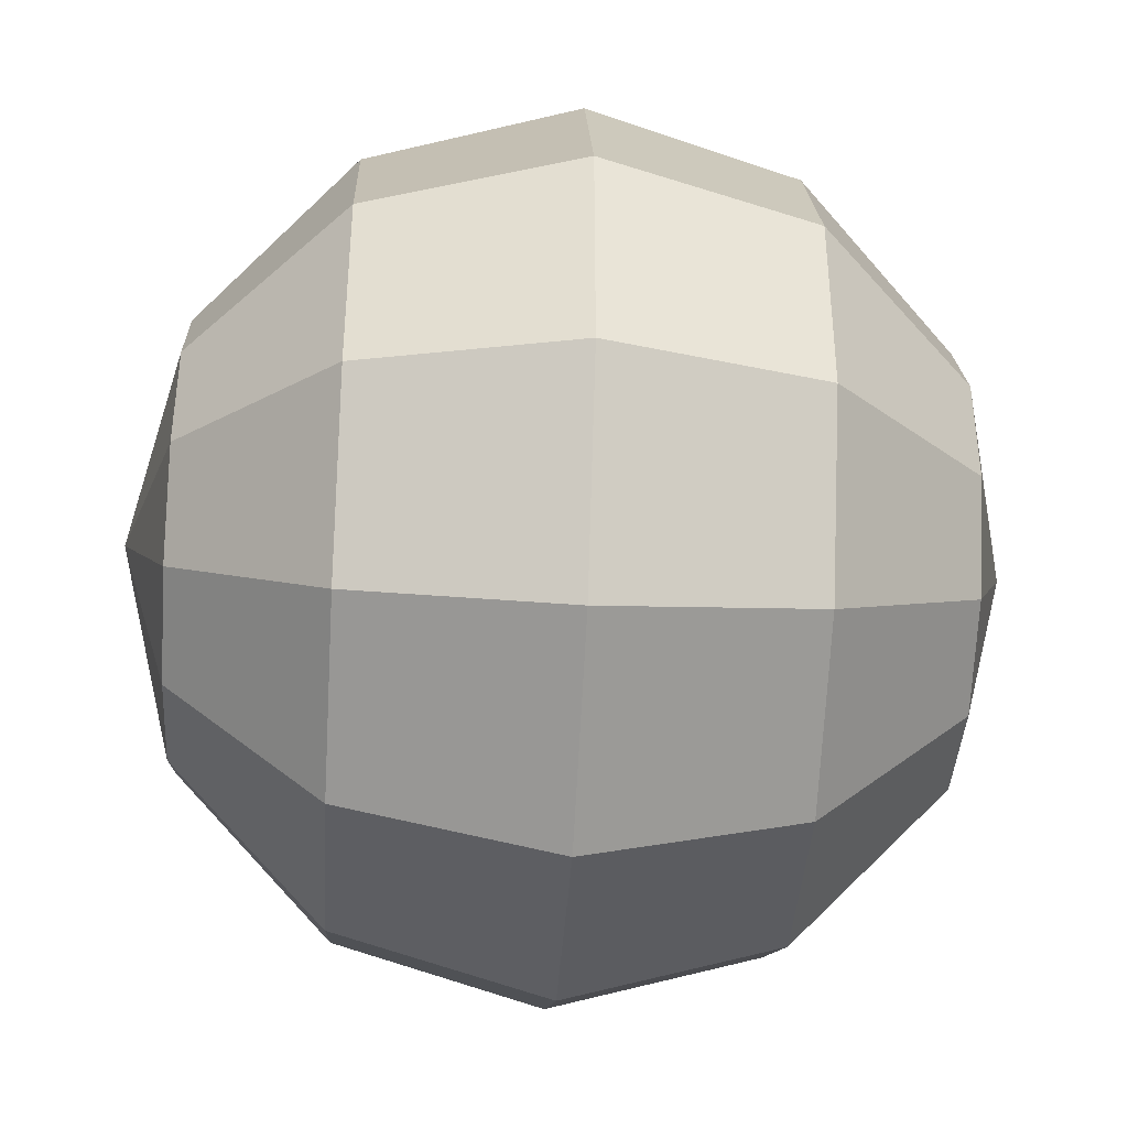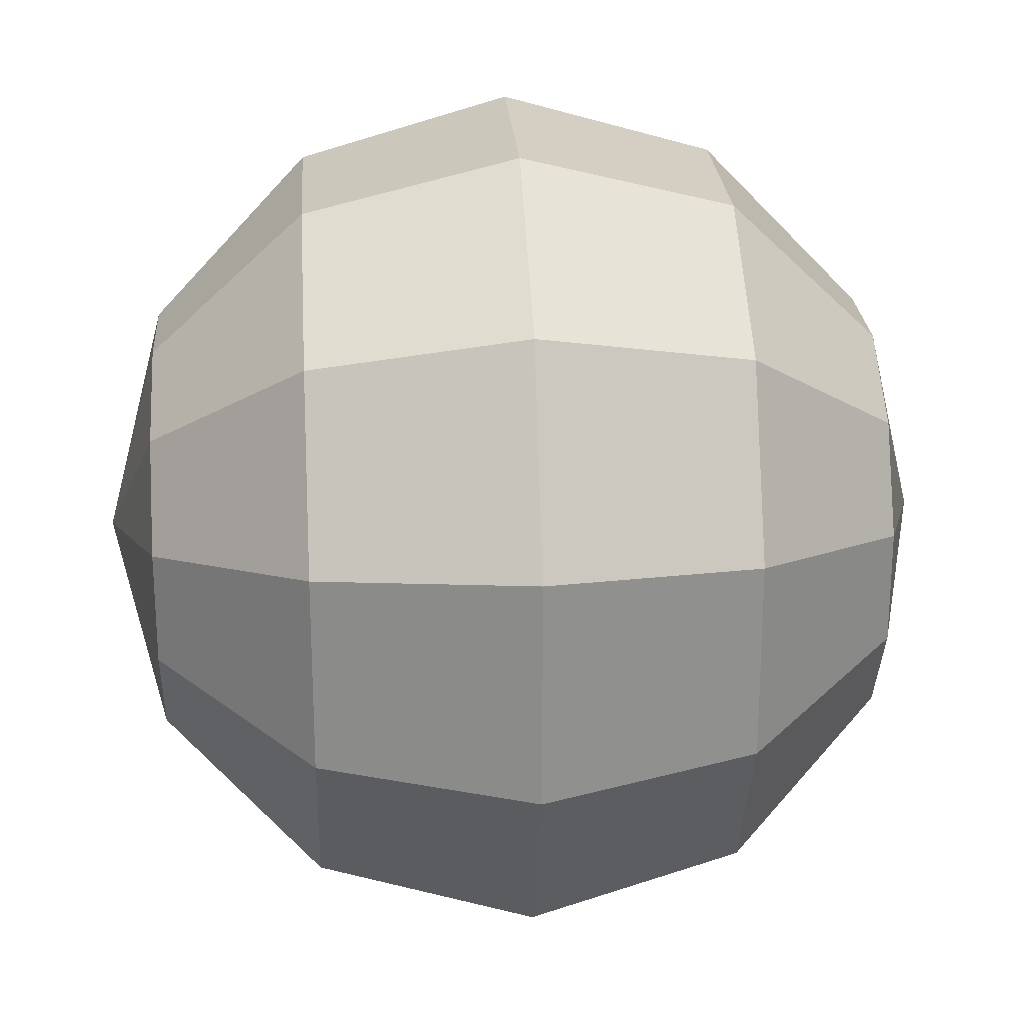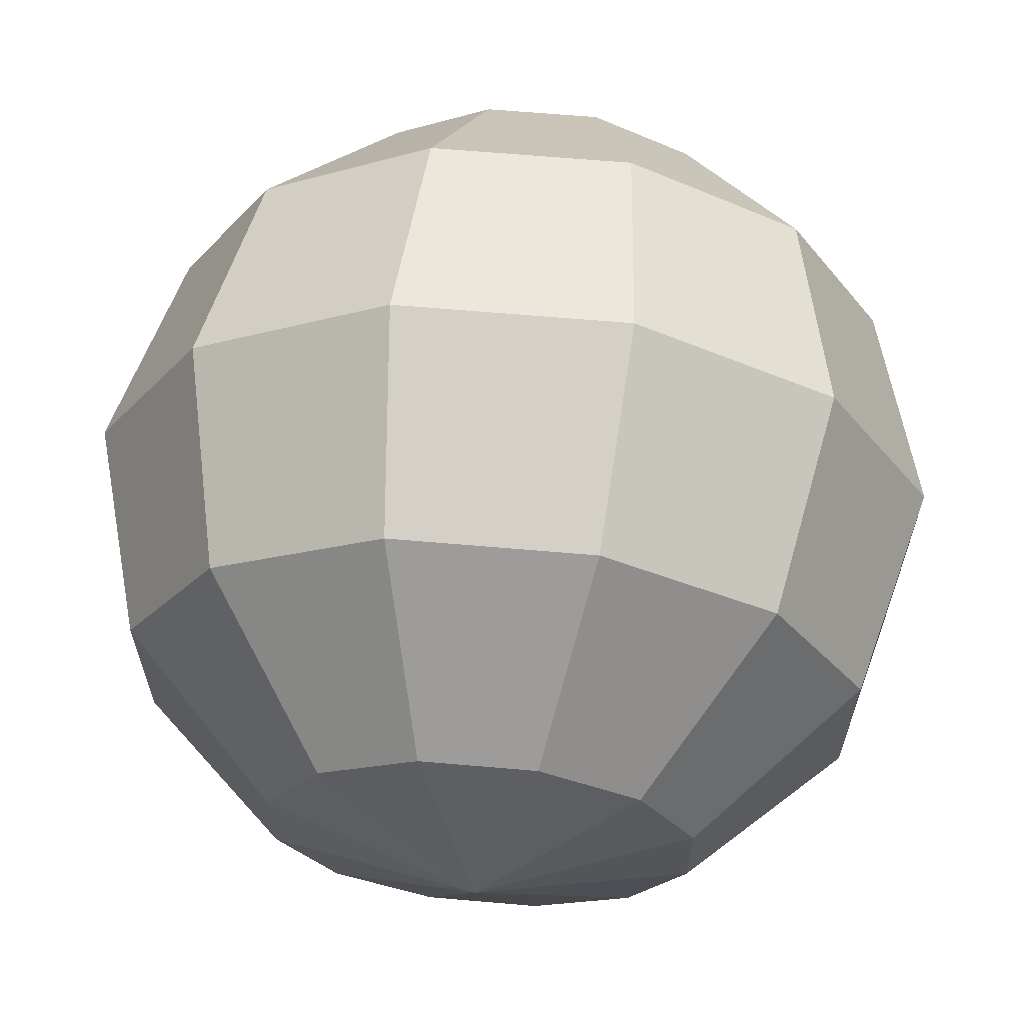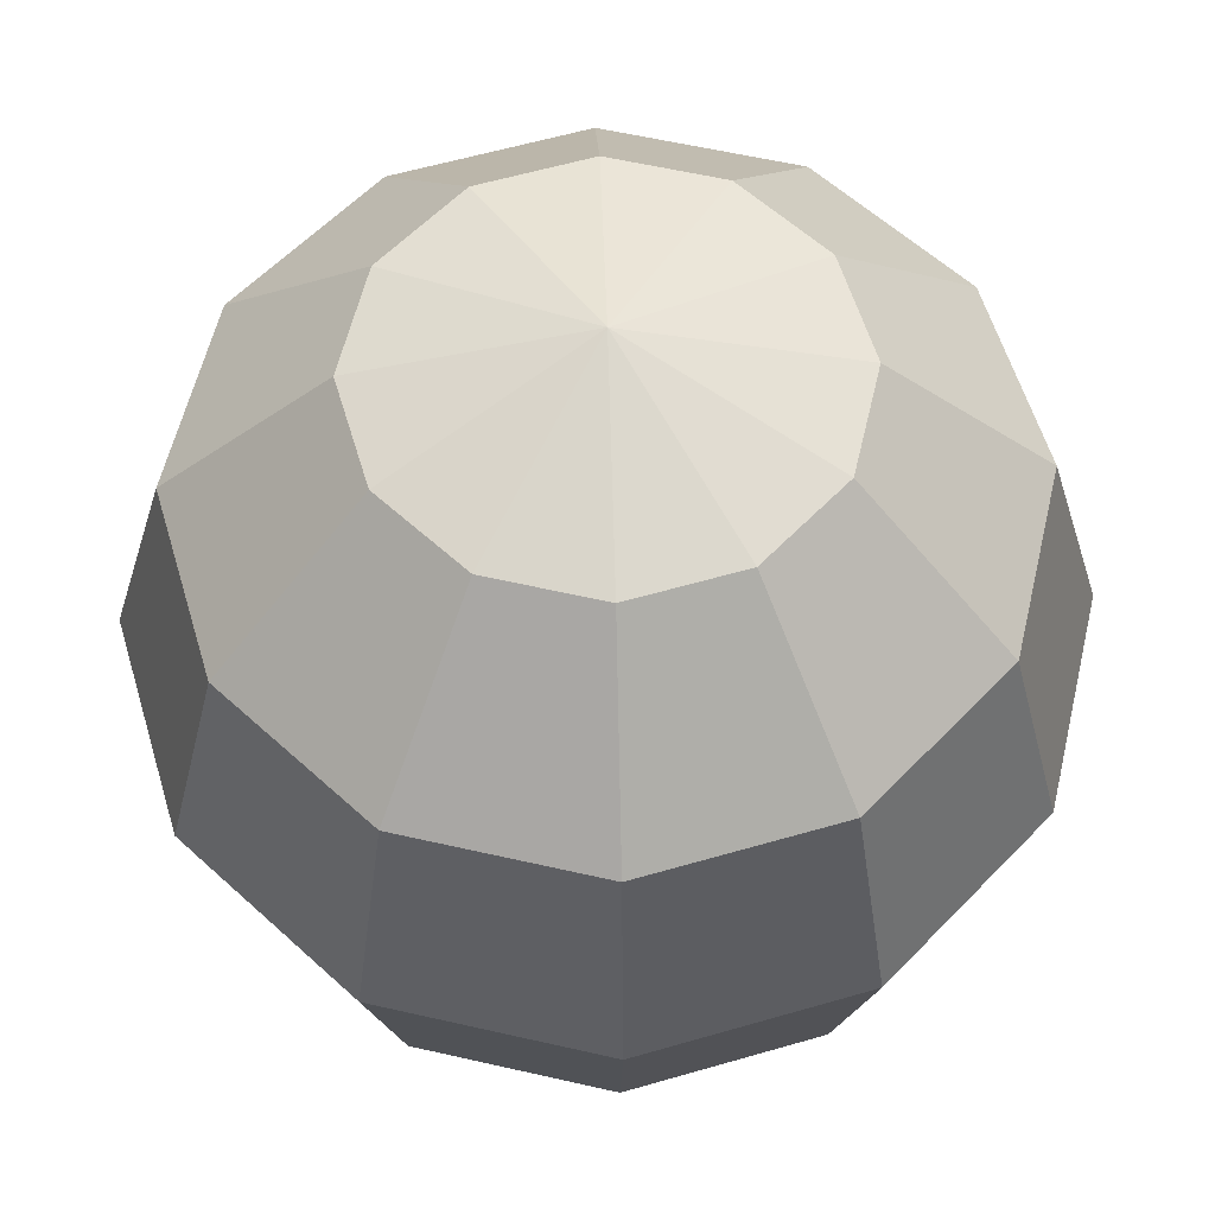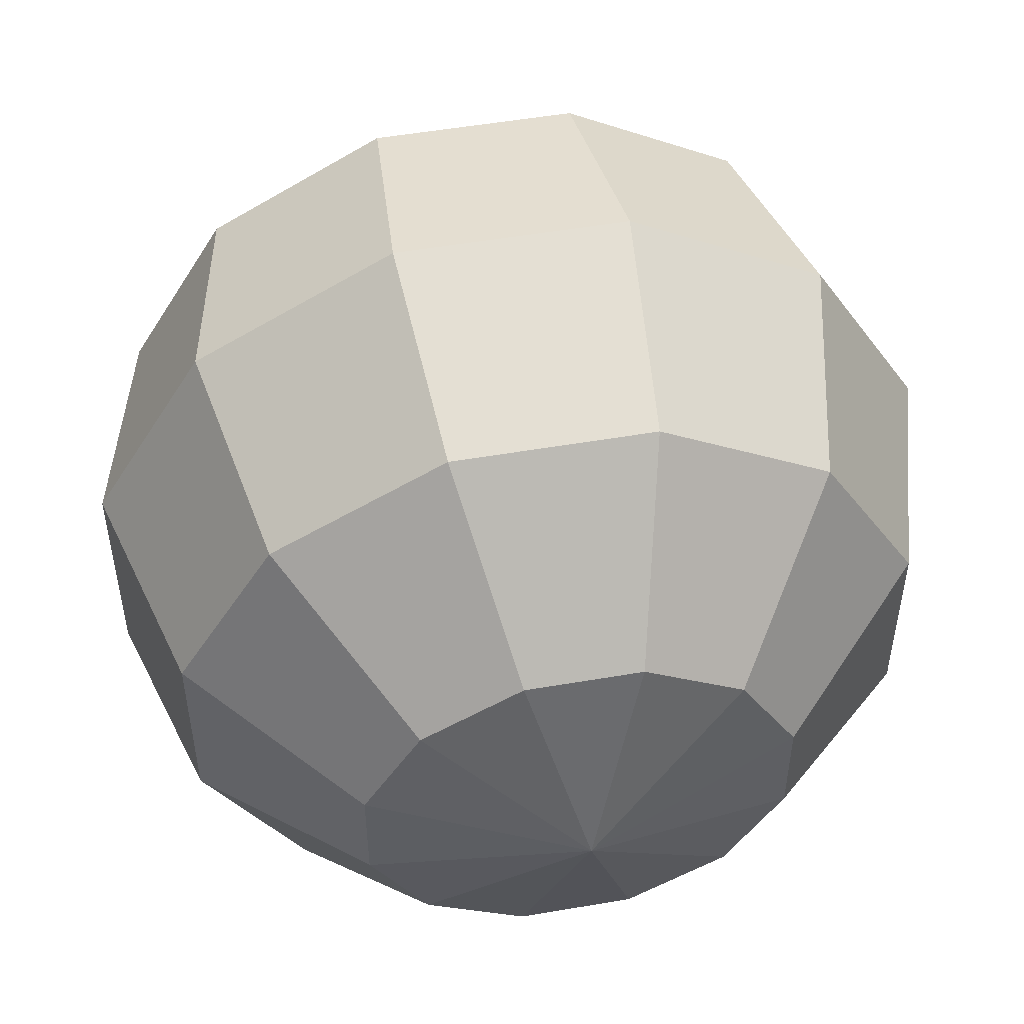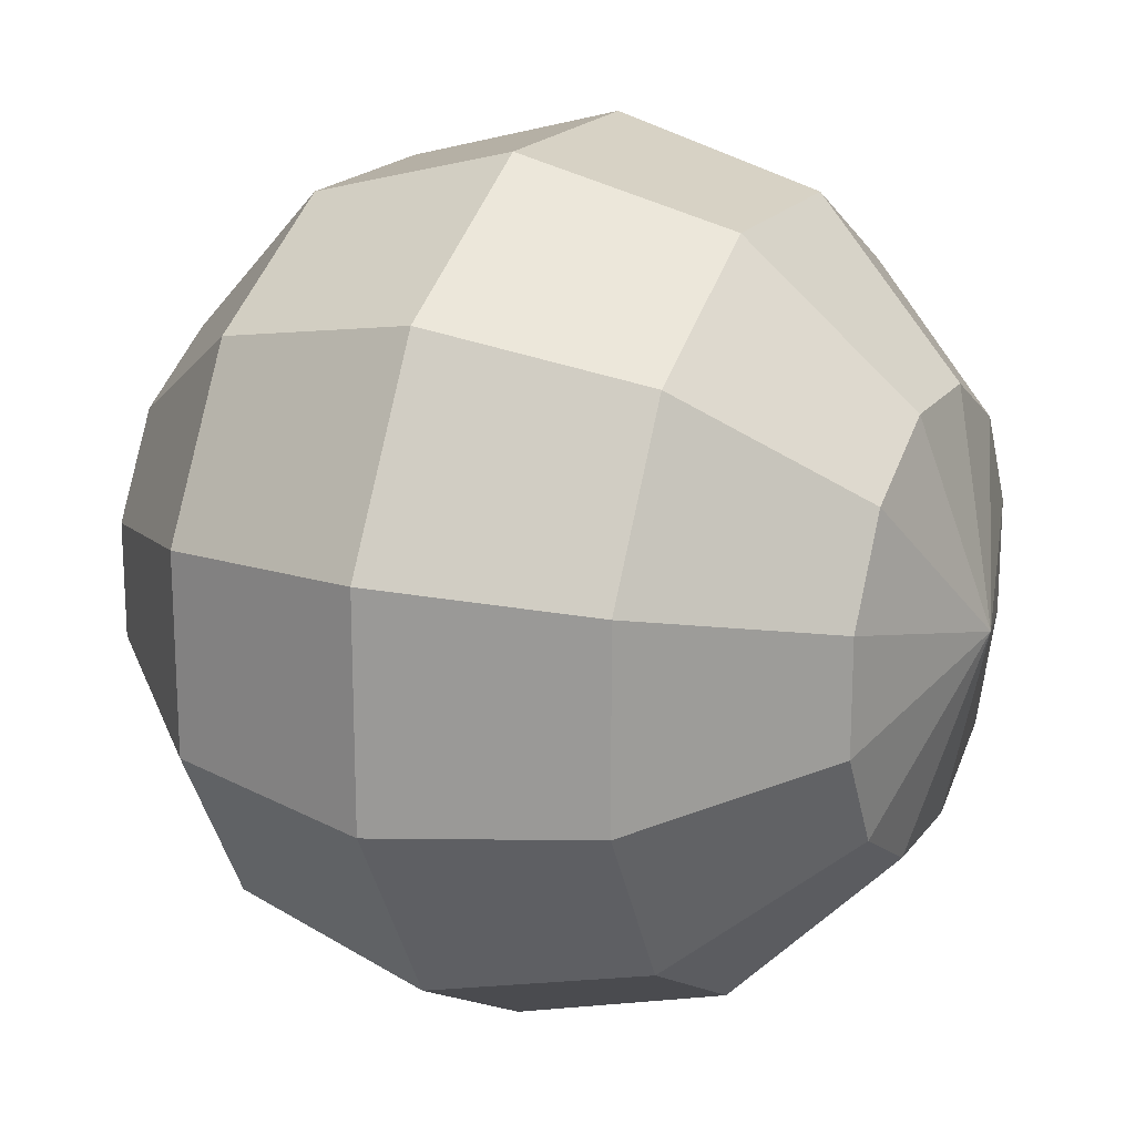
<metadata>
{"format":"obj","ext":"obj","renderer":"f3d","projection":"perspective","resolution":1024,"background":"white","views":[{"elev":-40.6,"azim":86.4,"up":"+Z"},{"elev":23.9,"azim":-93.8,"up":"+Z"},{"elev":64.4,"azim":5.0,"up":"+Z"},{"elev":58.7,"azim":103.3,"up":"+Y"},{"elev":52.3,"azim":169.5,"up":"+Z"},{"elev":18.8,"azim":115.1,"up":"+Z"}]}
</metadata>
<code>
o right_hand
v -0.3125 0.4688 -1.735e-18
v -0.3125 0.5312 -1.735e-18
v -0.3083 0.5271 0.01562
v -0.3052 0.5156 0.02706
v -0.3041 0.5 0.03125
v -0.3052 0.4844 0.02706
v -0.3083 0.4729 0.01562
v -0.3011 0.5271 0.01144
v -0.2927 0.5156 0.01981
v -0.2896 0.5 0.02288
v -0.2927 0.4844 0.01981
v -0.3011 0.4729 0.01144
v -0.2969 0.5271 0.004187
v -0.2854 0.5156 0.007252
v -0.2812 0.5 0.008373
v -0.2854 0.4844 0.007252
v -0.2969 0.4729 0.004187
v -0.2969 0.5271 -0.004187
v -0.2854 0.5156 -0.007252
v -0.2812 0.5 -0.008373
v -0.2854 0.4844 -0.007252
v -0.2969 0.4729 -0.004187
v -0.3011 0.5271 -0.01144
v -0.2927 0.5156 -0.01981
v -0.2896 0.5 -0.02288
v -0.2927 0.4844 -0.01981
v -0.3011 0.4729 -0.01144
v -0.3083 0.5271 -0.01562
v -0.3052 0.5156 -0.02706
v -0.3041 0.5 -0.03125
v -0.3052 0.4844 -0.02706
v -0.3083 0.4729 -0.01562
v -0.3167 0.5271 -0.01562
v -0.3198 0.5156 -0.02706
v -0.3209 0.5 -0.03125
v -0.3198 0.4844 -0.02706
v -0.3167 0.4729 -0.01562
v -0.3239 0.5271 -0.01144
v -0.3323 0.5156 -0.01981
v -0.3354 0.5 -0.02288
v -0.3323 0.4844 -0.01981
v -0.3239 0.4729 -0.01144
v -0.3281 0.5271 -0.004187
v -0.3396 0.5156 -0.007252
v -0.3438 0.5 -0.008373
v -0.3396 0.4844 -0.007252
v -0.3281 0.4729 -0.004187
v -0.3281 0.5271 0.004187
v -0.3396 0.5156 0.007252
v -0.3438 0.5 0.008373
v -0.3396 0.4844 0.007252
v -0.3281 0.4729 0.004187
v -0.3239 0.5271 0.01144
v -0.3323 0.5156 0.01981
v -0.3354 0.5 0.02288
v -0.3323 0.4844 0.01981
v -0.3239 0.4729 0.01144
v -0.3167 0.5271 0.01562
v -0.3198 0.5156 0.02706
v -0.3209 0.5 0.03125
v -0.3198 0.4844 0.02706
v -0.3167 0.4729 0.01562
f 3 8 2
f 3 4 9 8
f 4 5 10 9
f 5 6 11 10
f 6 7 12 11
f 12 7 1
f 8 13 2
f 8 9 14 13
f 9 10 15 14
f 10 11 16 15
f 11 12 17 16
f 17 12 1
f 13 18 2
f 13 14 19 18
f 14 15 20 19
f 15 16 21 20
f 16 17 22 21
f 22 17 1
f 18 23 2
f 18 19 24 23
f 19 20 25 24
f 20 21 26 25
f 21 22 27 26
f 27 22 1
f 23 28 2
f 23 24 29 28
f 24 25 30 29
f 25 26 31 30
f 26 27 32 31
f 32 27 1
f 28 33 2
f 28 29 34 33
f 29 30 35 34
f 30 31 36 35
f 31 32 37 36
f 37 32 1
f 33 38 2
f 33 34 39 38
f 34 35 40 39
f 35 36 41 40
f 36 37 42 41
f 42 37 1
f 38 43 2
f 38 39 44 43
f 39 40 45 44
f 40 41 46 45
f 41 42 47 46
f 47 42 1
f 43 48 2
f 43 44 49 48
f 44 45 50 49
f 45 46 51 50
f 46 47 52 51
f 52 47 1
f 48 53 2
f 48 49 54 53
f 49 50 55 54
f 50 51 56 55
f 51 52 57 56
f 57 52 1
f 53 58 2
f 53 54 59 58
f 54 55 60 59
f 55 56 61 60
f 56 57 62 61
f 62 57 1
f 58 3 2
f 58 59 4 3
f 59 60 5 4
f 60 61 6 5
f 61 62 7 6
f 7 62 1

</code>
